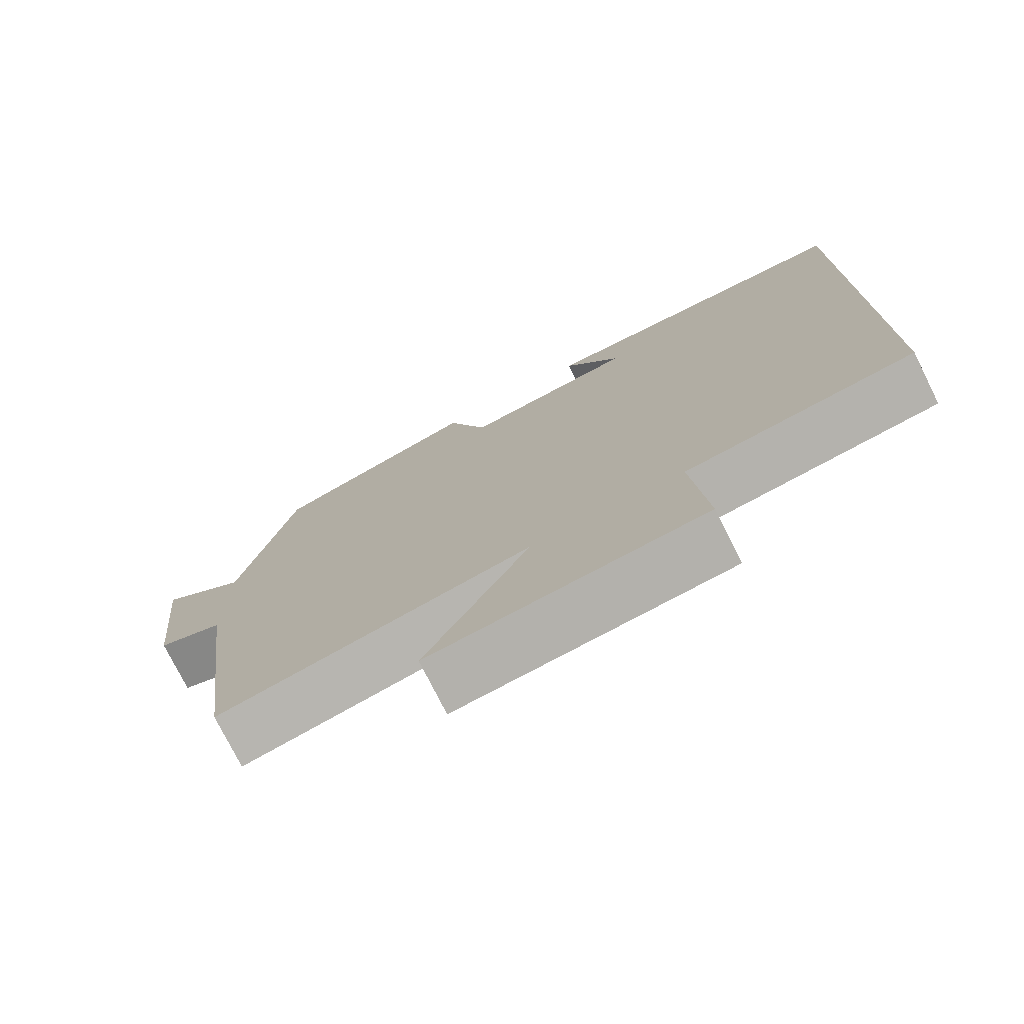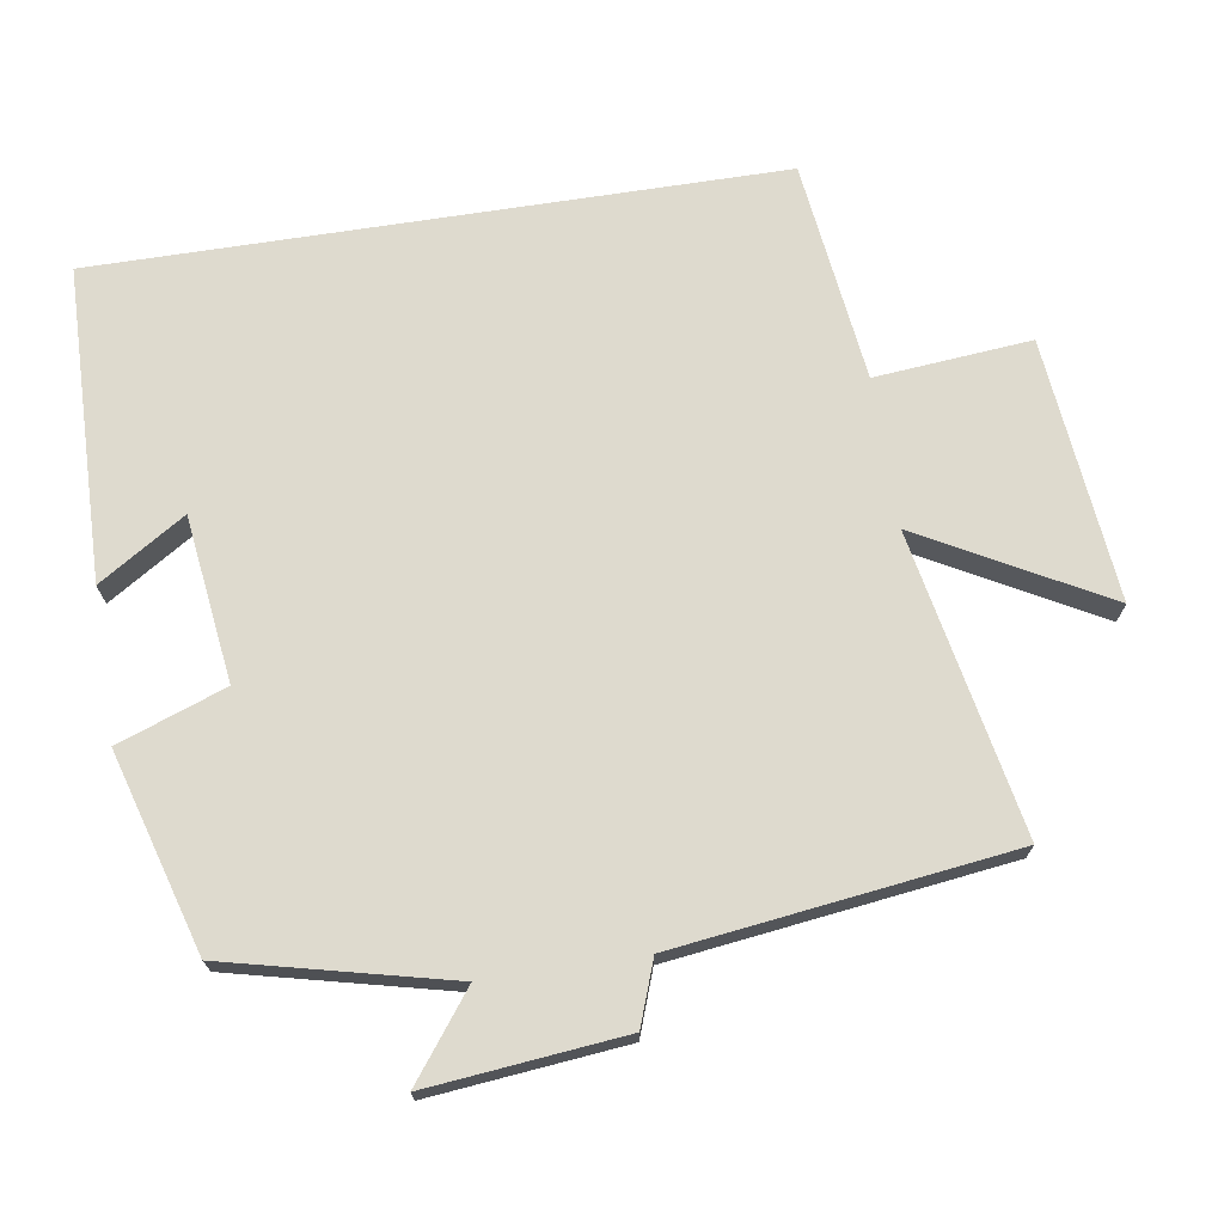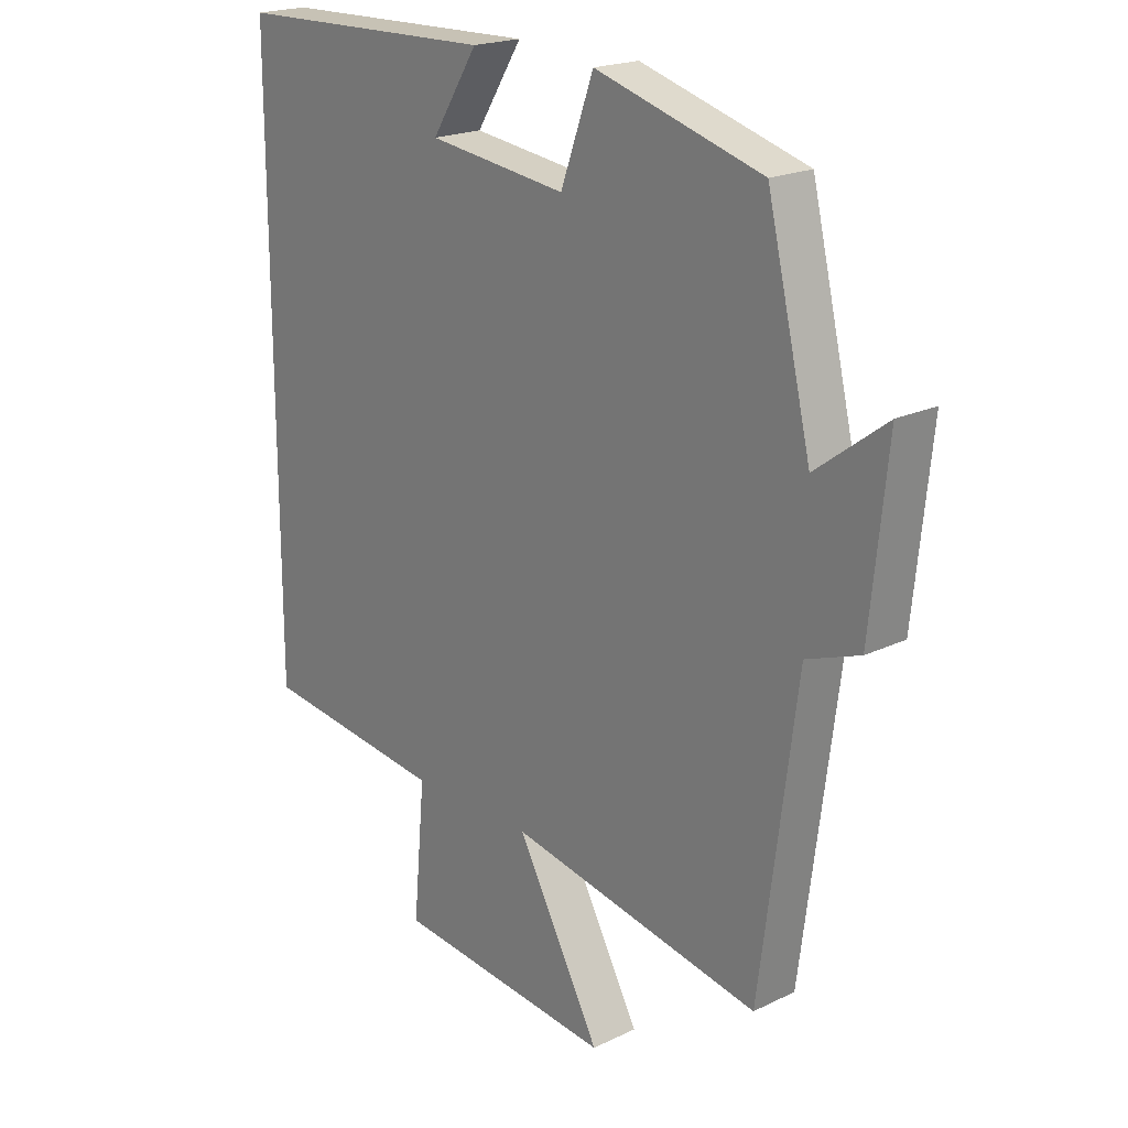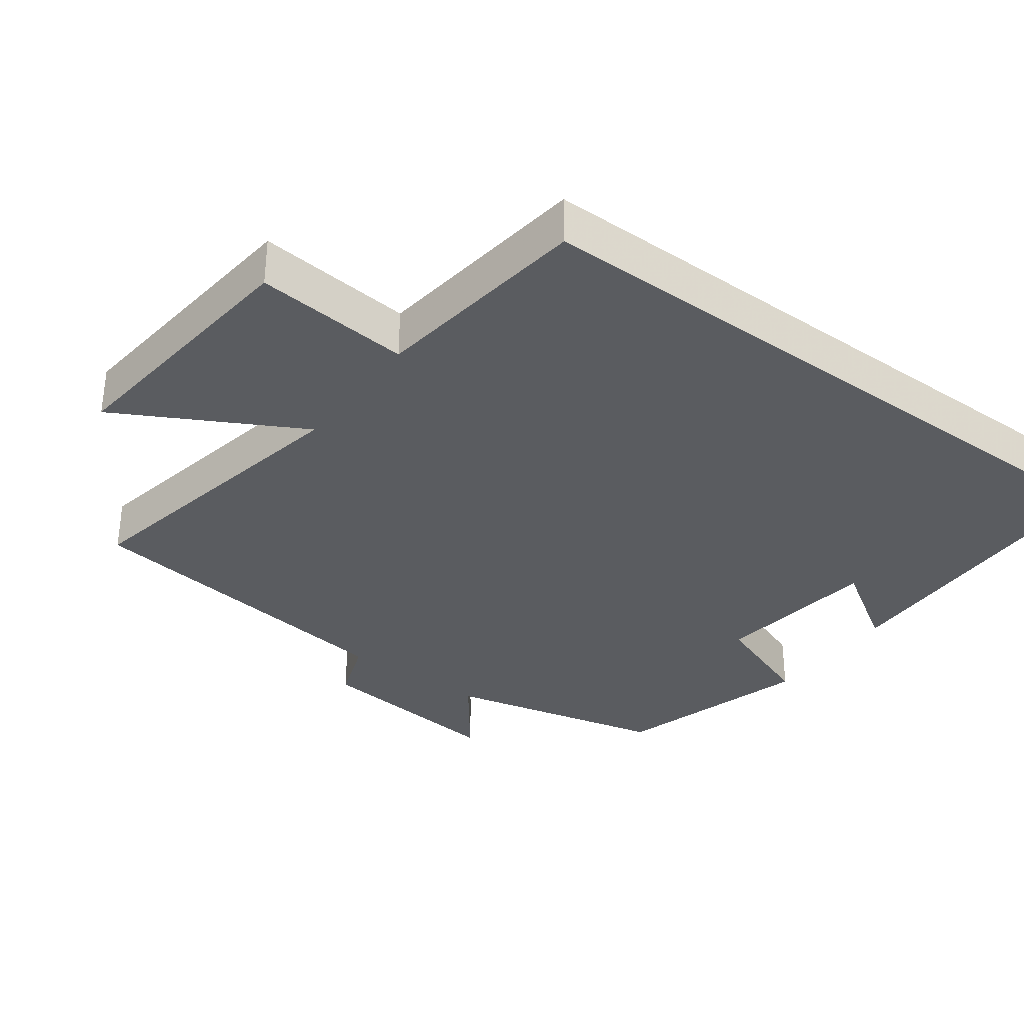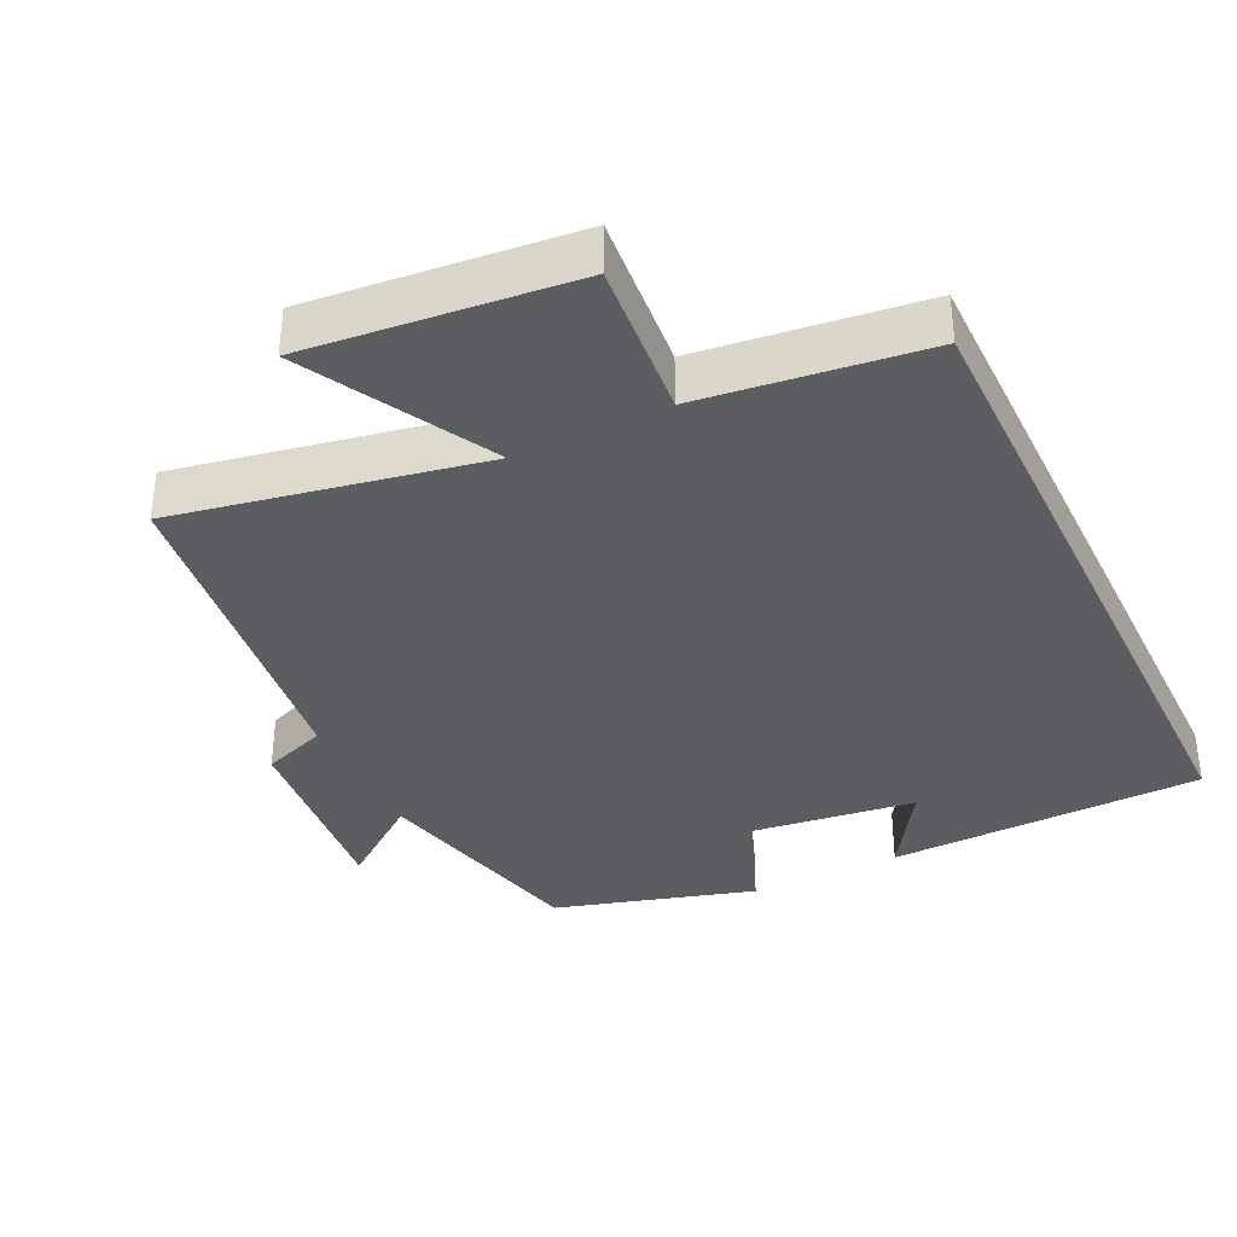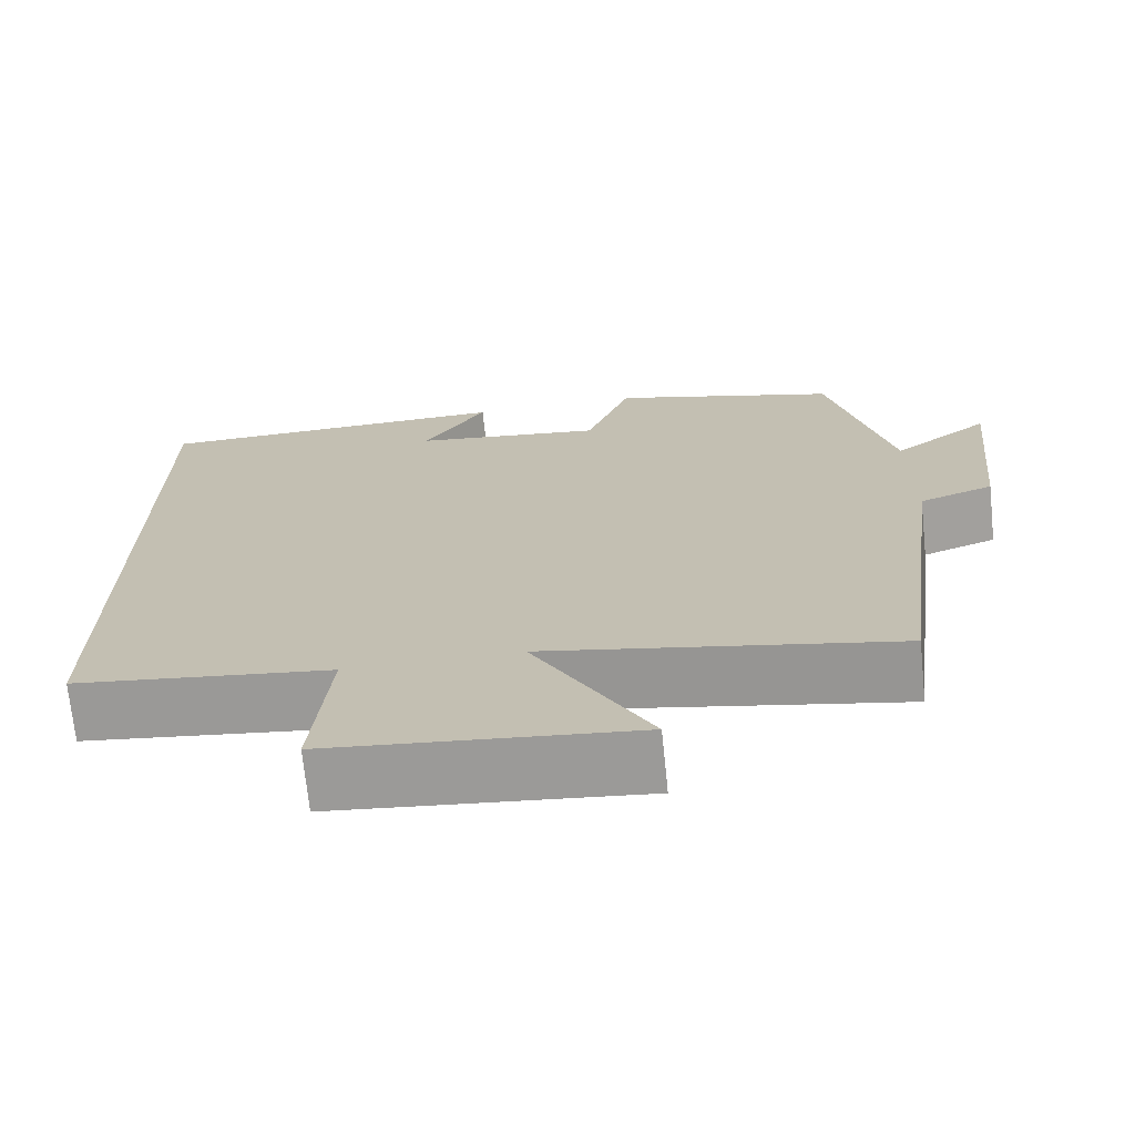
<metadata>
{"format":"obj","ext":"obj","renderer":"f3d","projection":"perspective","resolution":1024,"background":"white","views":[{"elev":-75.9,"azim":-153.4,"up":"+Z"},{"elev":71.1,"azim":81.2,"up":"+Y"},{"elev":20.2,"azim":48.6,"up":"+Z"},{"elev":-34.3,"azim":-126.5,"up":"+Y"},{"elev":-36.2,"azim":-154.1,"up":"+Y"},{"elev":-71.0,"azim":5.9,"up":"+Z"}]}
</metadata>
<code>
v -0.5 0.07 0.49
v -0.062 0.07 0.5
v -0.139 0.07 0.379
v 0.093 0.07 0.349
v 0.148 0.07 0.5
v 0.426 0.07 0.418
v 0.5 0.07 0.107
v 0.617 0.07 0.195
v 0.589 0.07 -0.079
v 0.5 0.07 -0.111
v 0.439 0.07 -0.582
v 0.017 0.07 -0.5
v 0.157 0.07 -0.757
v -0.211 0.07 -0.719
v -0.191 0.07 -0.5
v -0.5 0.07 -0.461
v -0.5 0 0.49
v -0.062 0 0.5
v -0.139 0 0.379
v 0.093 0 0.349
v 0.148 0 0.5
v 0.426 0 0.418
v 0.5 0 0.107
v 0.617 0 0.195
v 0.589 0 -0.079
v 0.5 0 -0.111
v 0.439 0 -0.582
v 0.017 0 -0.5
v 0.157 0 -0.757
v -0.211 0 -0.719
v -0.191 0 -0.5
v -0.5 0 -0.461
f 15 16 1
f 12 13 14 15
f 12 15 1
f 10 11 12 1
f 7 8 9 10
f 4 5 6 7
f 3 4 7 10
f 1 2 3
f 1 3 10
f 17 32 31
f 31 30 29 28
f 17 31 28
f 17 28 27 26
f 26 25 24 23
f 23 22 21 20
f 26 23 20 19
f 19 18 17
f 26 19 17
f 1 17 18 2
f 2 18 19 3
f 3 19 20 4
f 4 20 21 5
f 5 21 22 6
f 6 22 23 7
f 7 23 24 8
f 8 24 25 9
f 9 25 26 10
f 10 26 27 11
f 11 27 28 12
f 12 28 29 13
f 13 29 30 14
f 14 30 31 15
f 15 31 32 16
f 16 32 17 1

</code>
